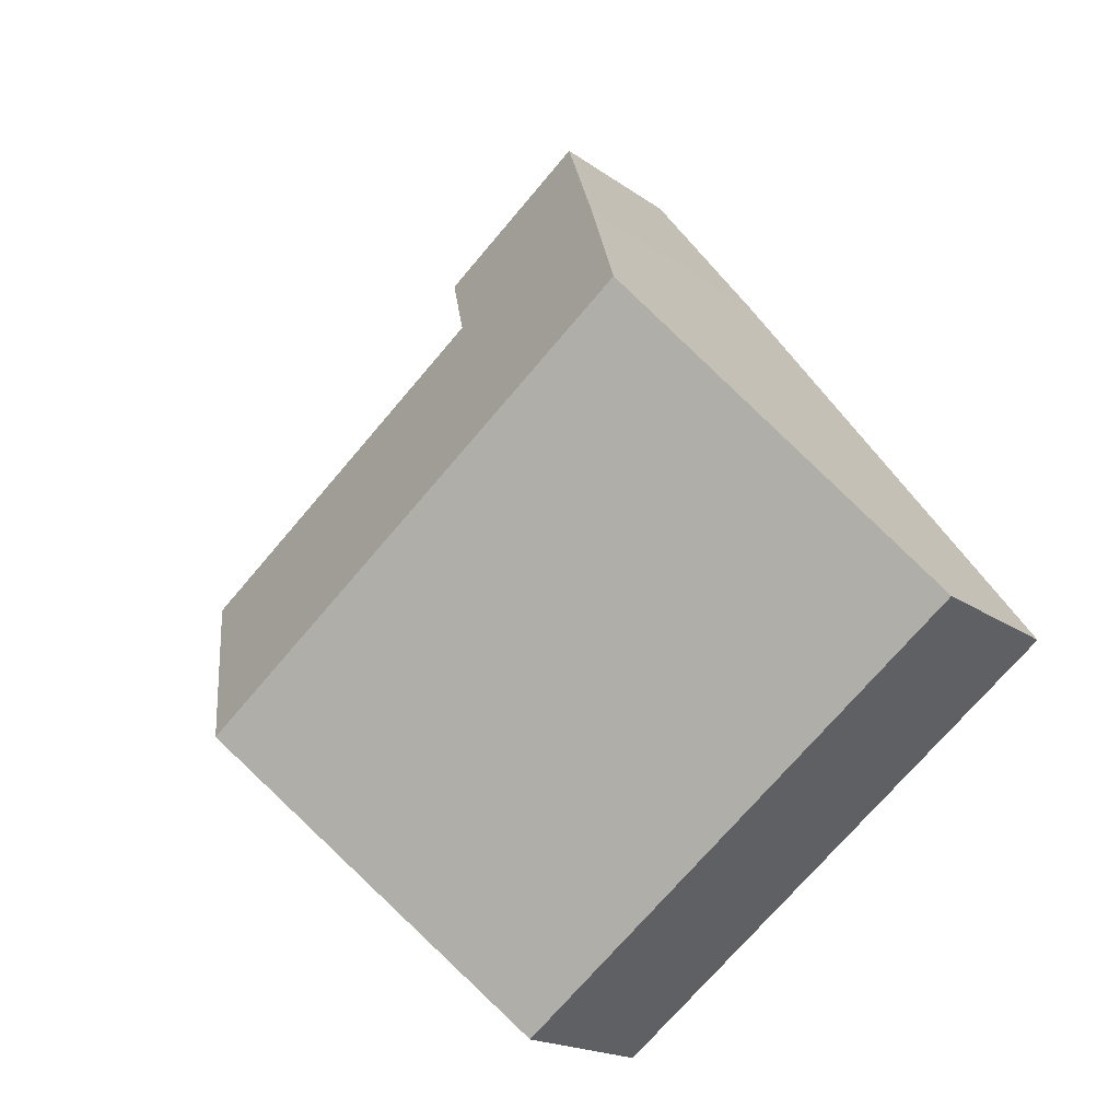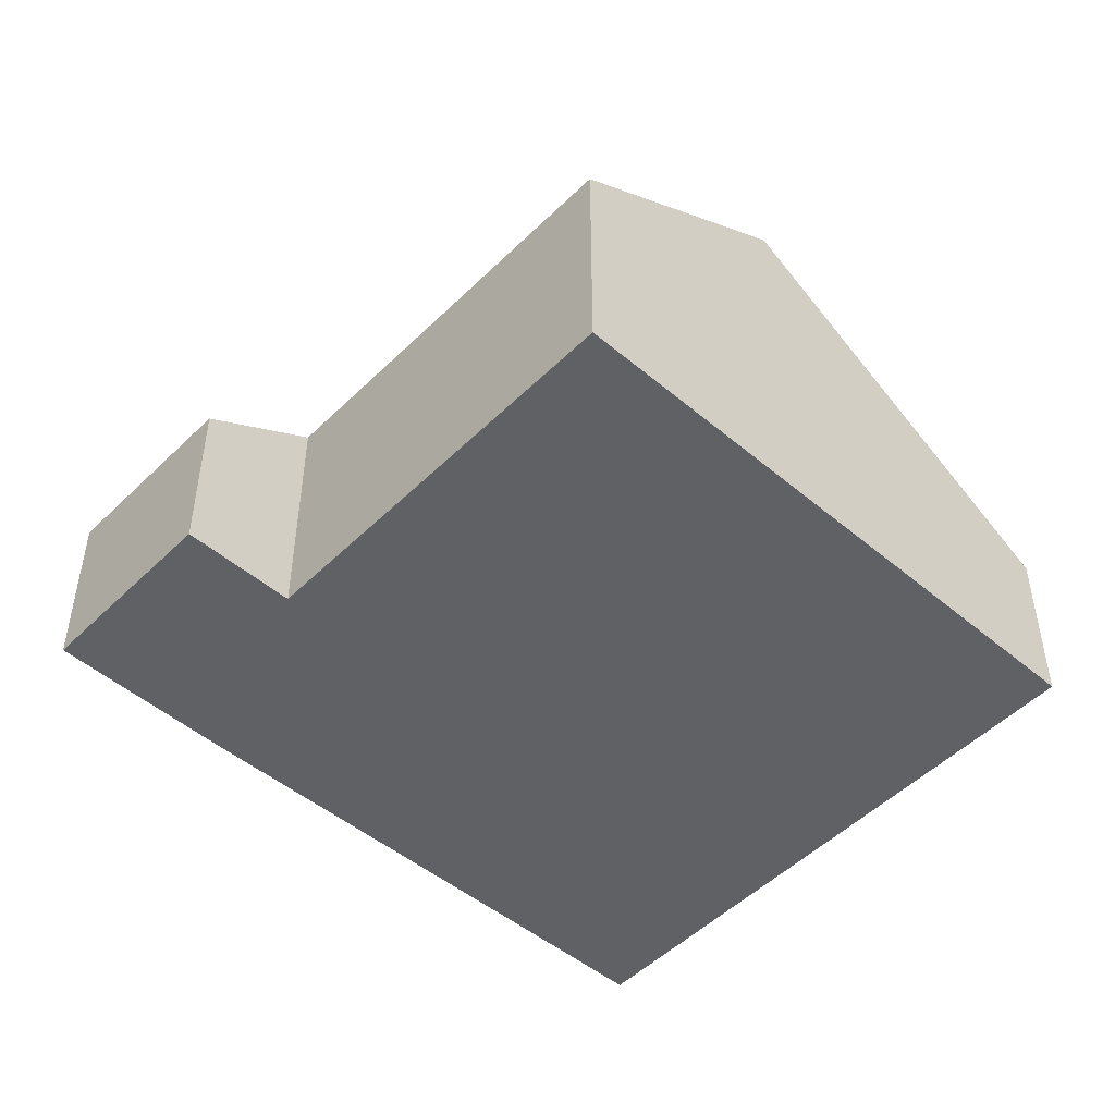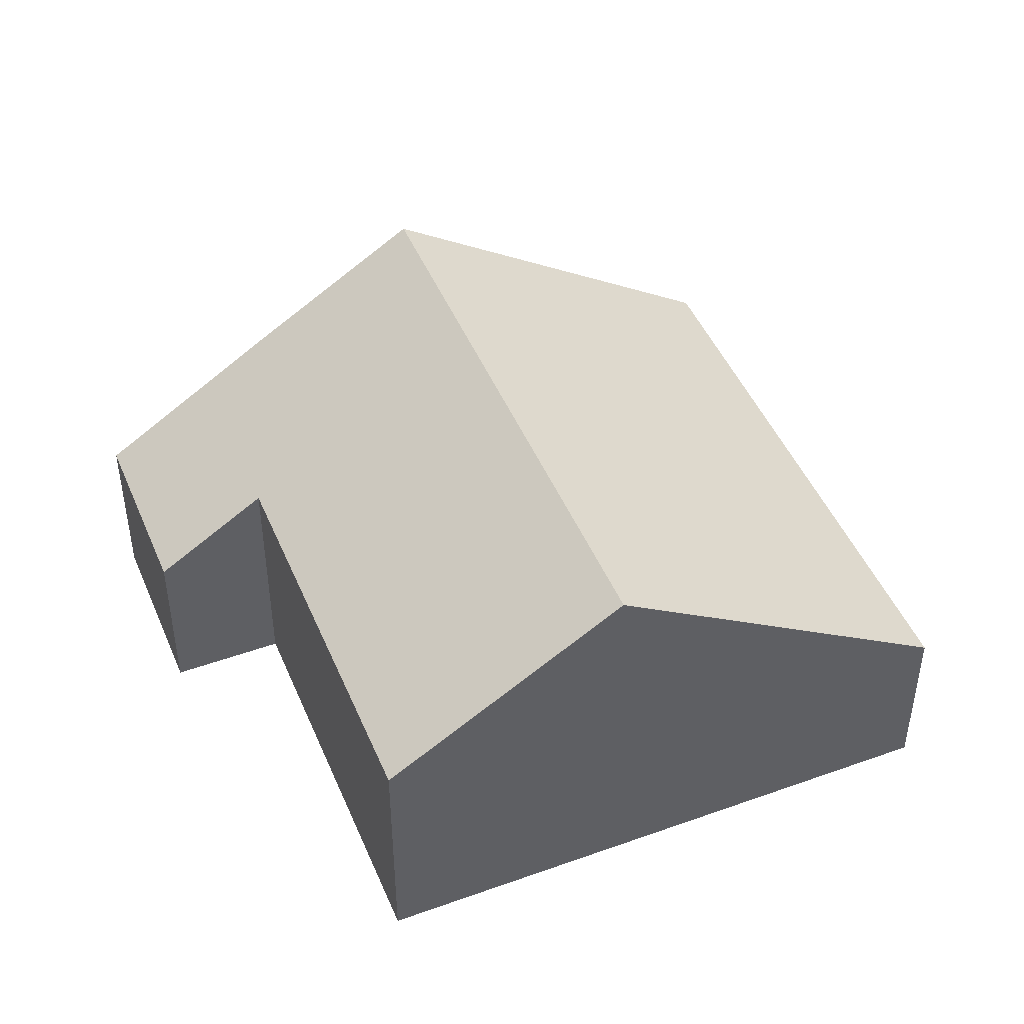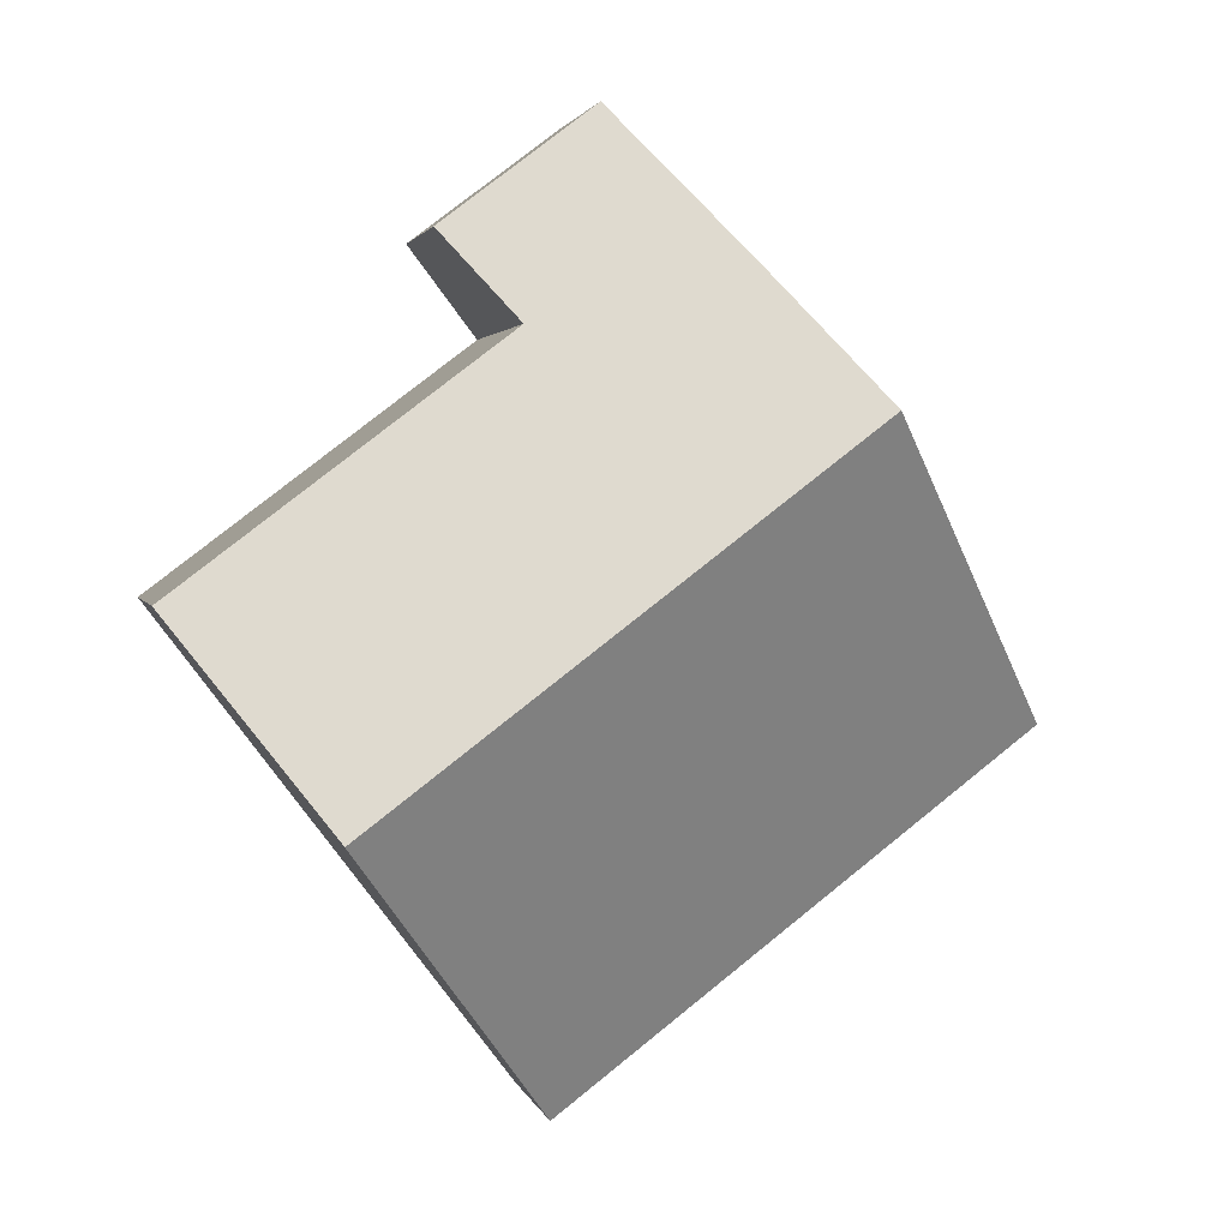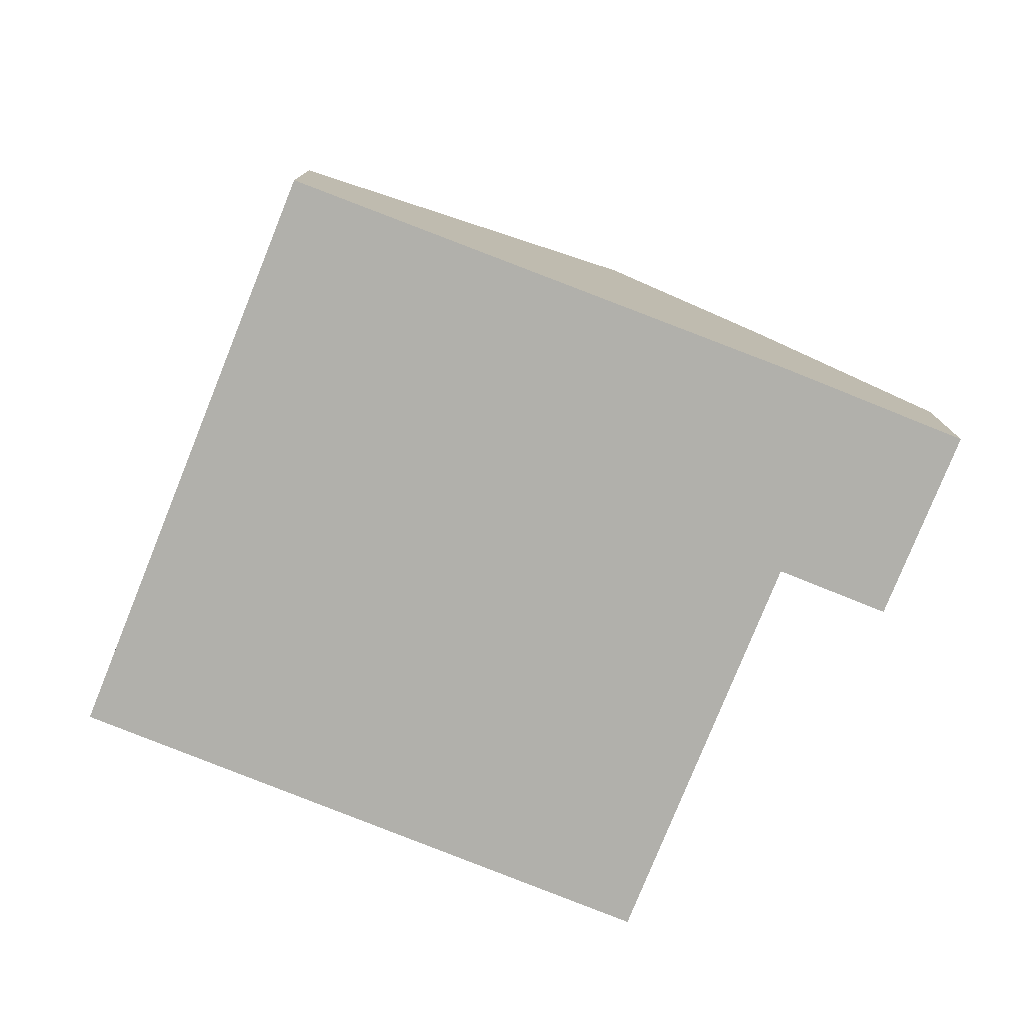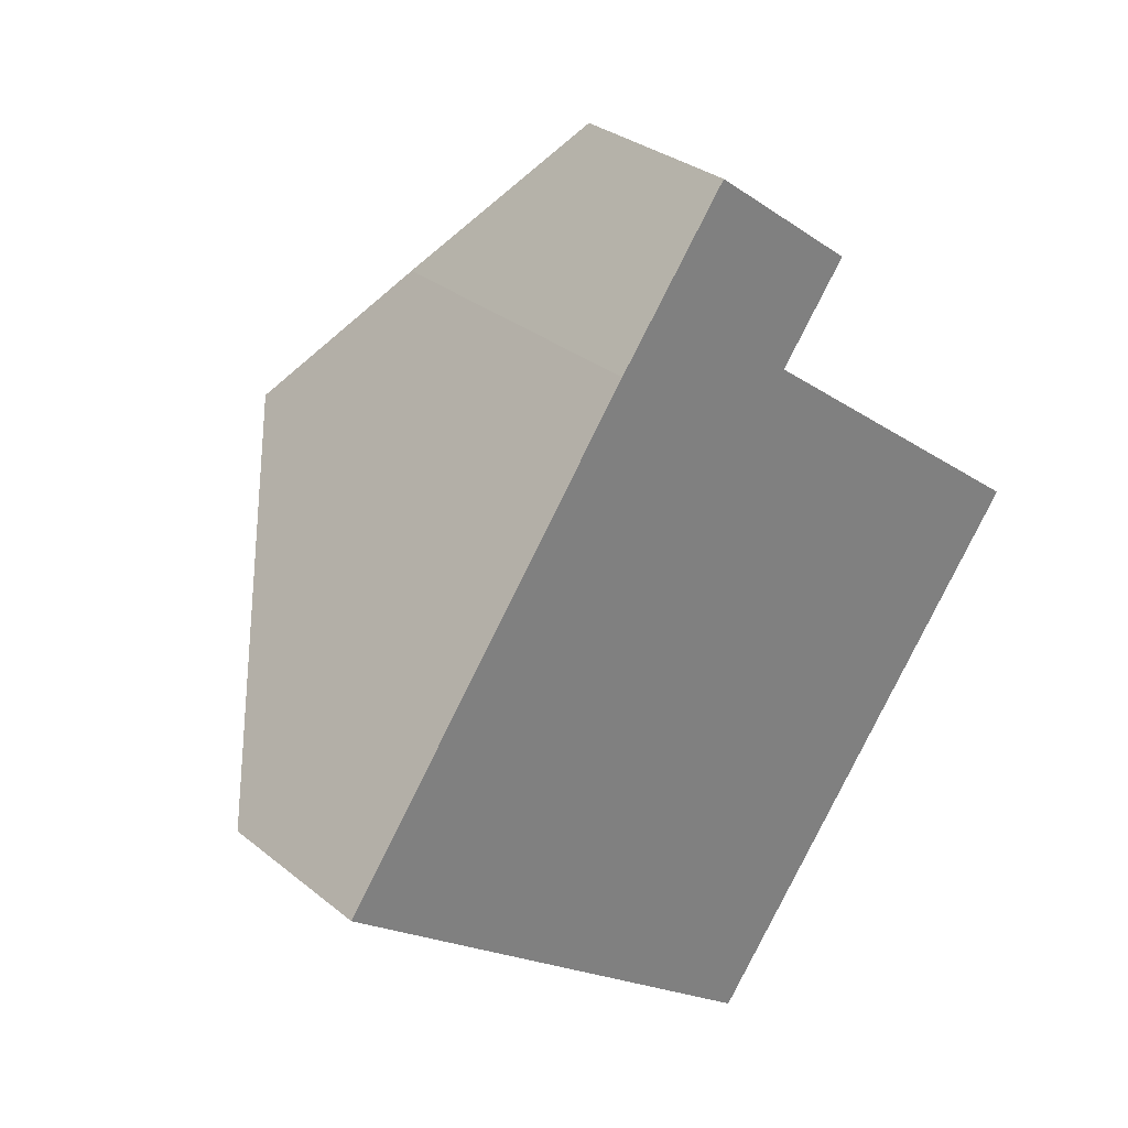
<metadata>
{"format":"obj","ext":"obj","renderer":"f3d","projection":"perspective","resolution":1024,"background":"white","views":[{"elev":-18.3,"azim":-143.7,"up":"+Z"},{"elev":-49.8,"azim":84.2,"up":"+Y"},{"elev":46.7,"azim":104.9,"up":"+Y"},{"elev":2.2,"azim":167.5,"up":"+Z"},{"elev":-78.4,"azim":-74.8,"up":"+Y"},{"elev":30.8,"azim":-41.0,"up":"+Z"}]}
</metadata>
<code>
v  3.897 7.333 5.334
v  15.43 4.511 2.242
v  12.71 7.333 -1.341
v  9.413 4.511 6.796
v  10.69 3.186 8.478
v  7.842 3.187 10.63
v  5.74 5.372 7.856
v  0 3.186 1.951e-16
v  8.724 3.186 -6.607
v  8.724 4.046e-16 -6.607
v  0 0 0
v  3.897 -3.266e-16 5.334
v  5.74 -4.81e-16 7.856
v  7.842 -6.51e-16 10.63
v  10.69 -5.191e-16 8.478
v  9.413 -4.161e-16 6.796
v  15.43 -1.373e-16 2.242
v  12.71 8.211e-17 -1.341
g defaultobject
f 1 2 3
f 2 1 4
f 4 1 5
f 5 1 6
f 6 1 7
f 8 3 9
f 3 8 1
f 10 8 9
f 8 10 11
f 11 1 8
f 1 11 12
f 1 12 7
f 7 12 13
f 7 13 6
f 6 13 14
f 14 5 6
f 5 14 15
f 16 2 4
f 2 16 17
f 5 16 4
f 16 5 15
f 2 9 3
f 9 2 10
f 10 2 18
f 18 2 17
f 12 14 13
f 14 12 15
f 15 12 11
f 15 11 16
f 16 11 10
f 16 10 18
f 17 16 18

</code>
